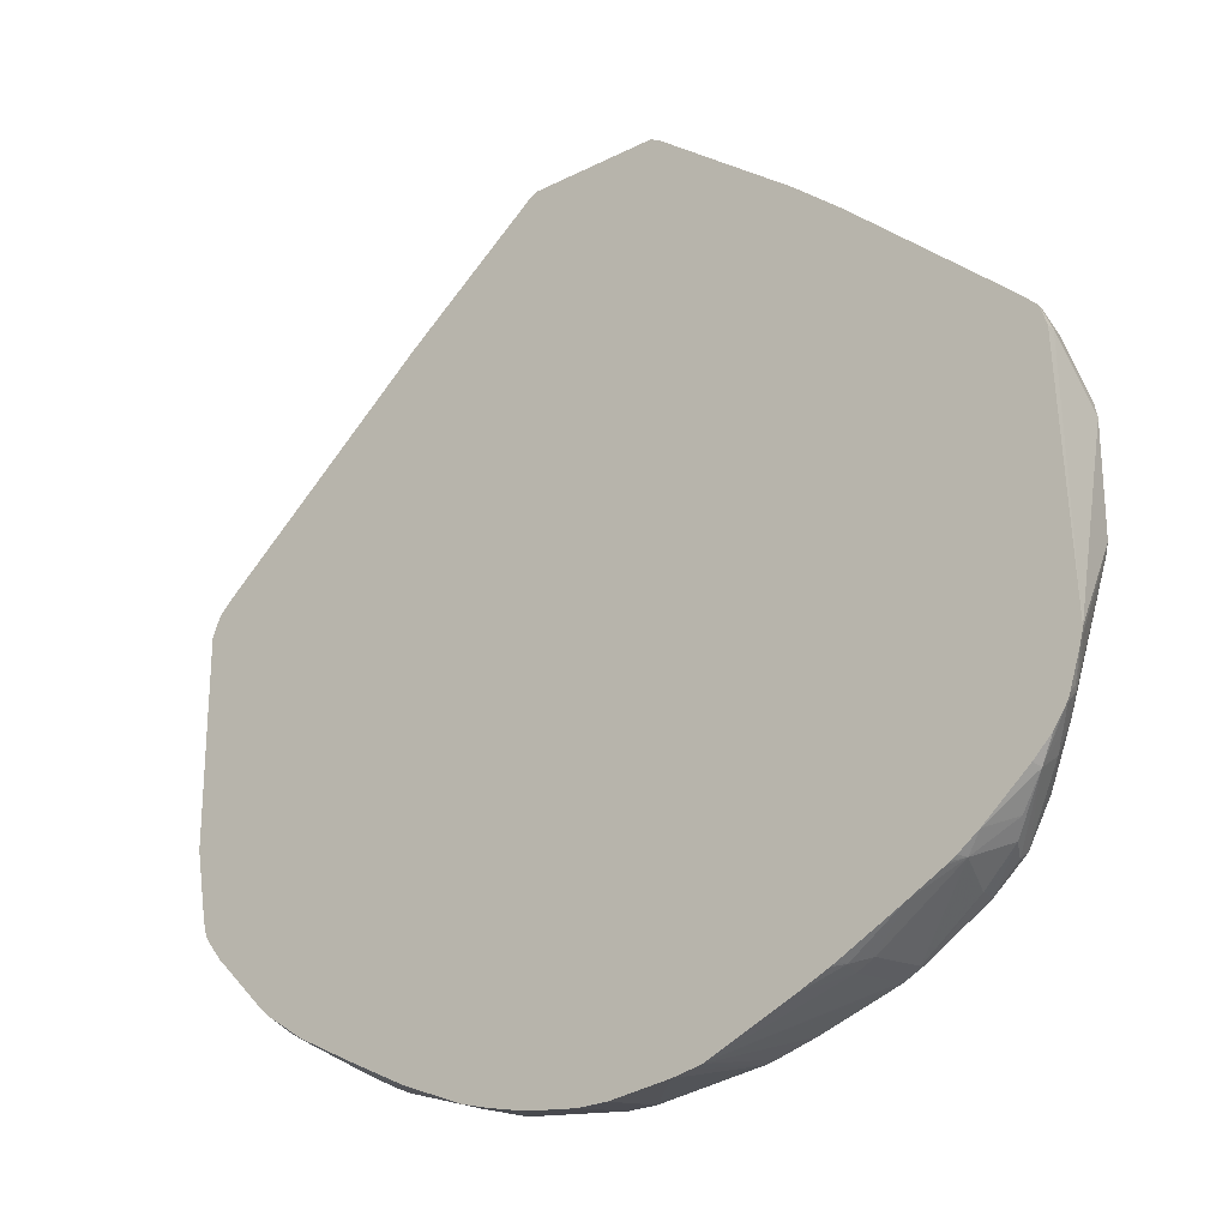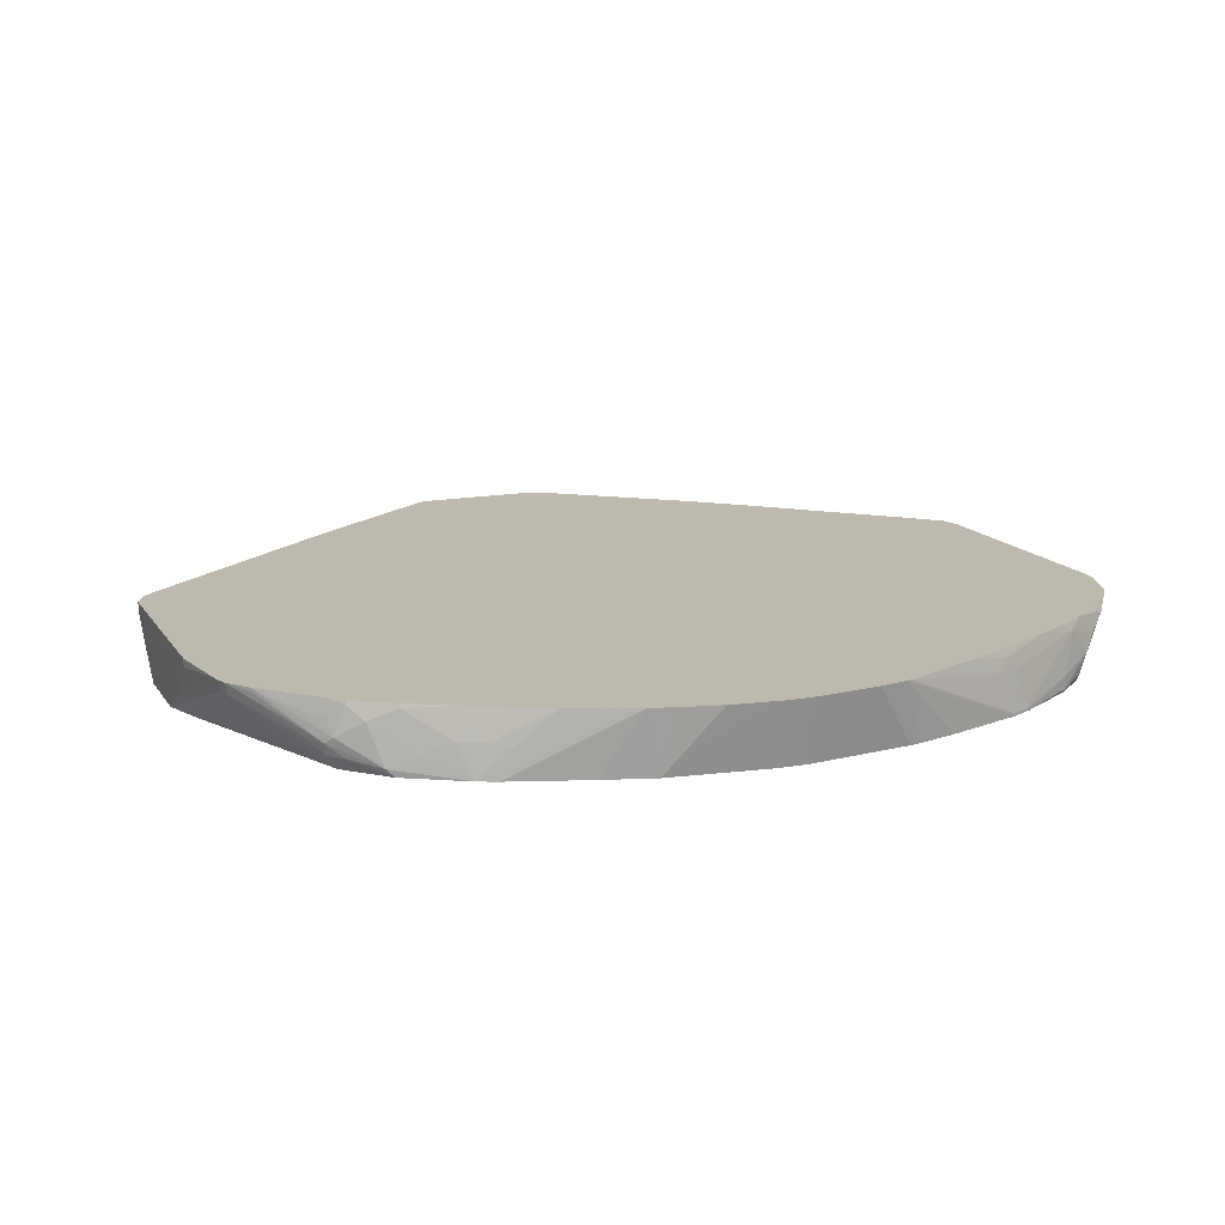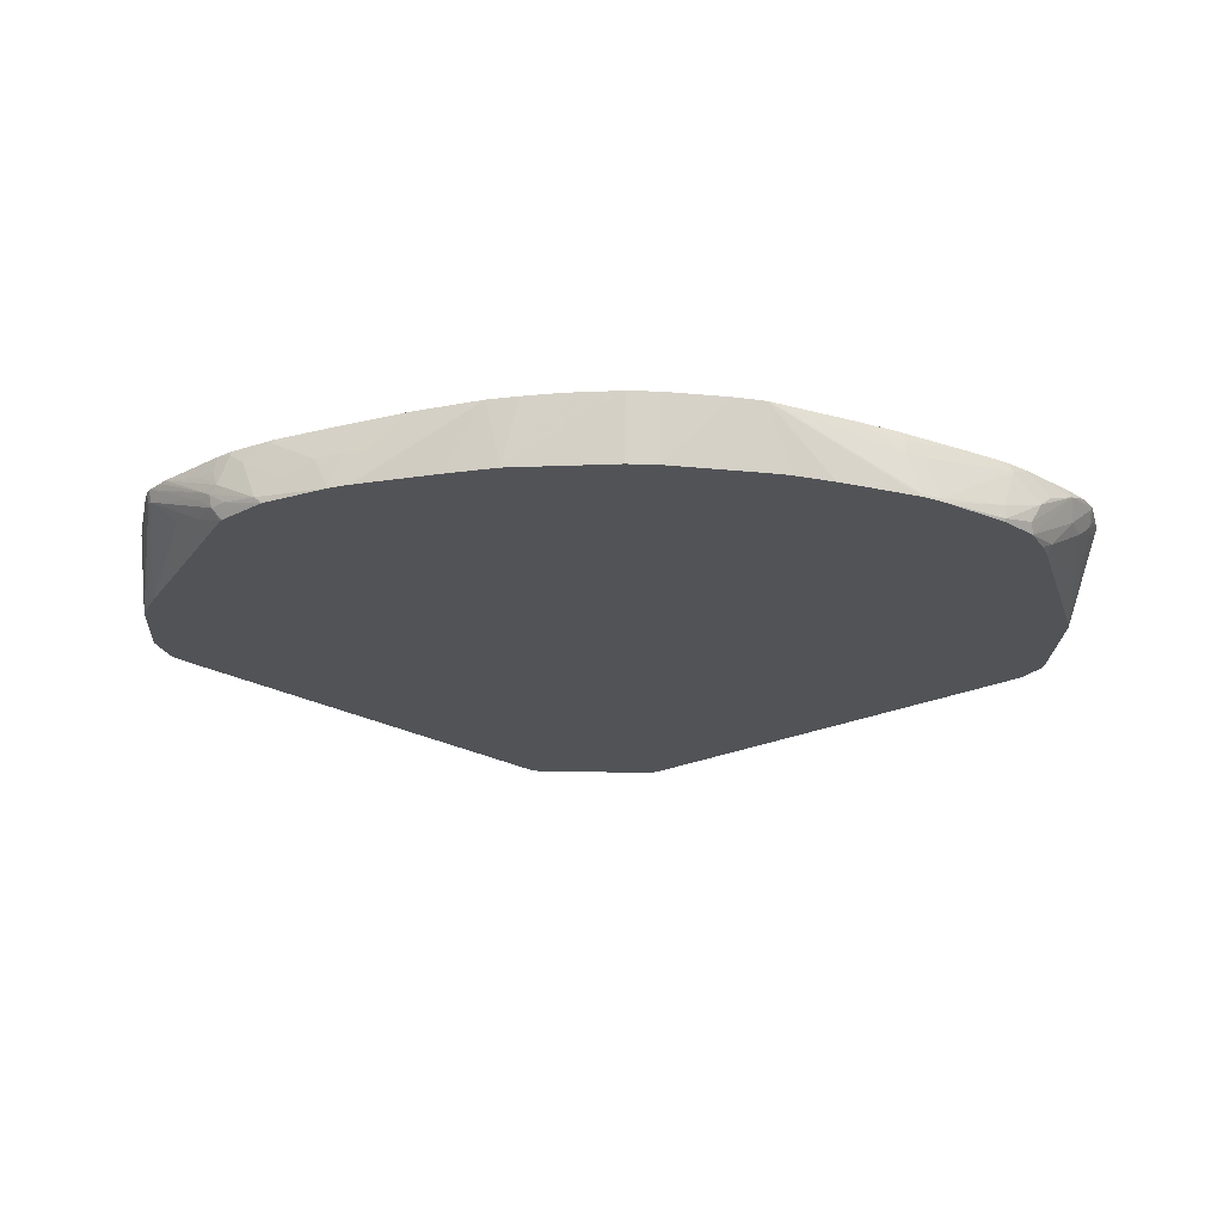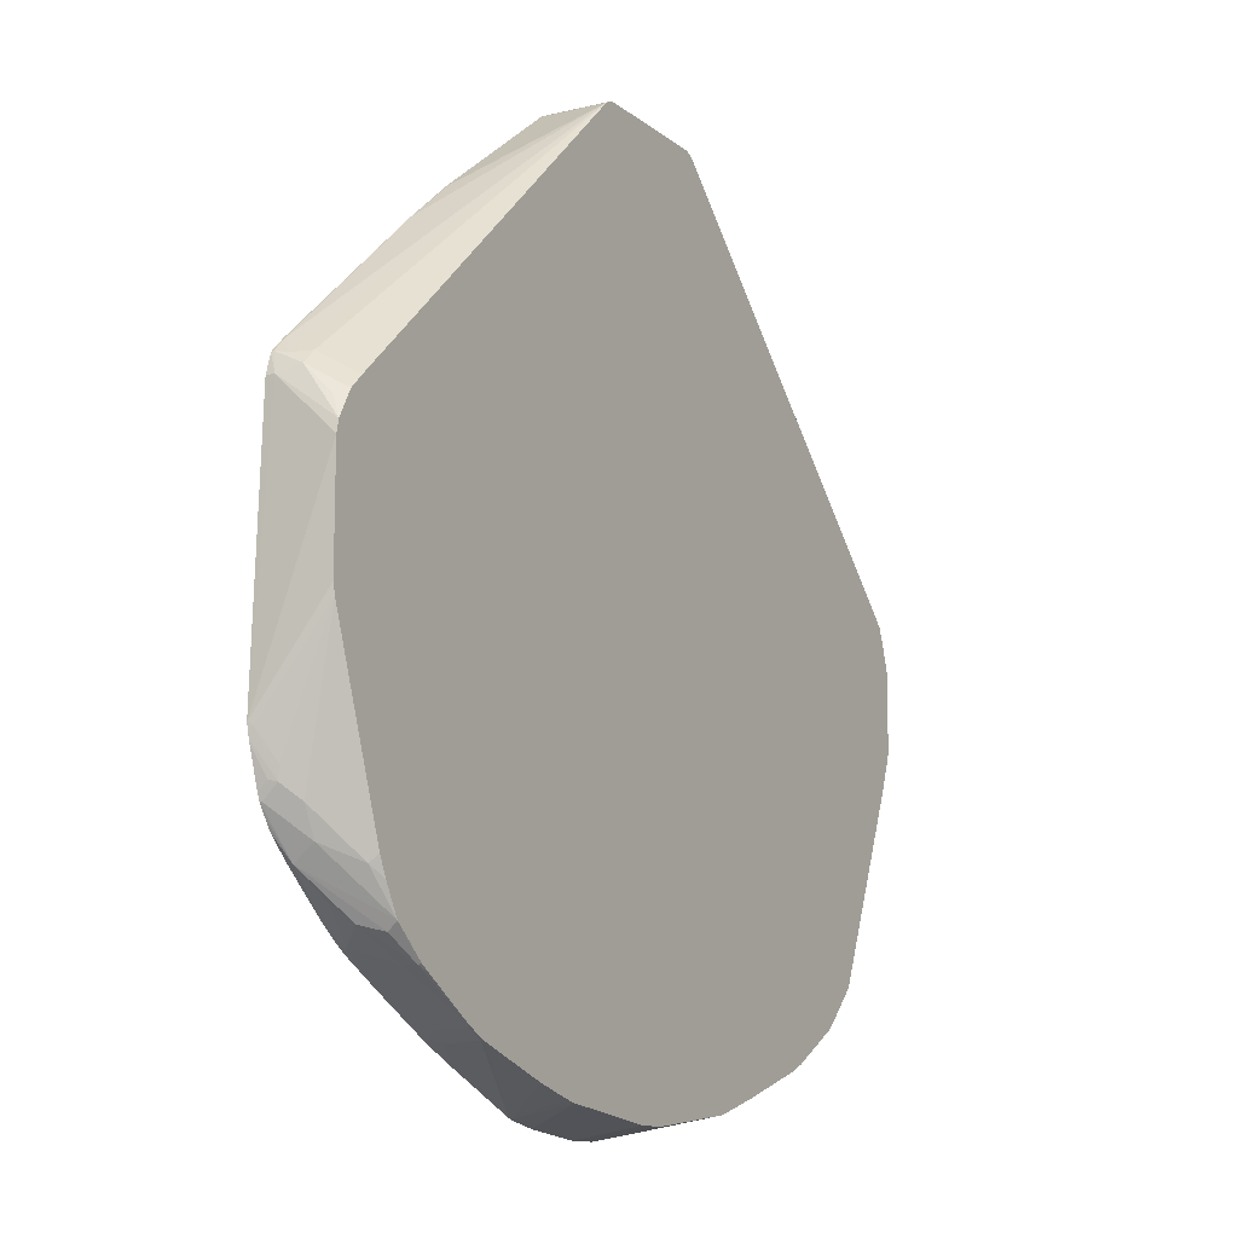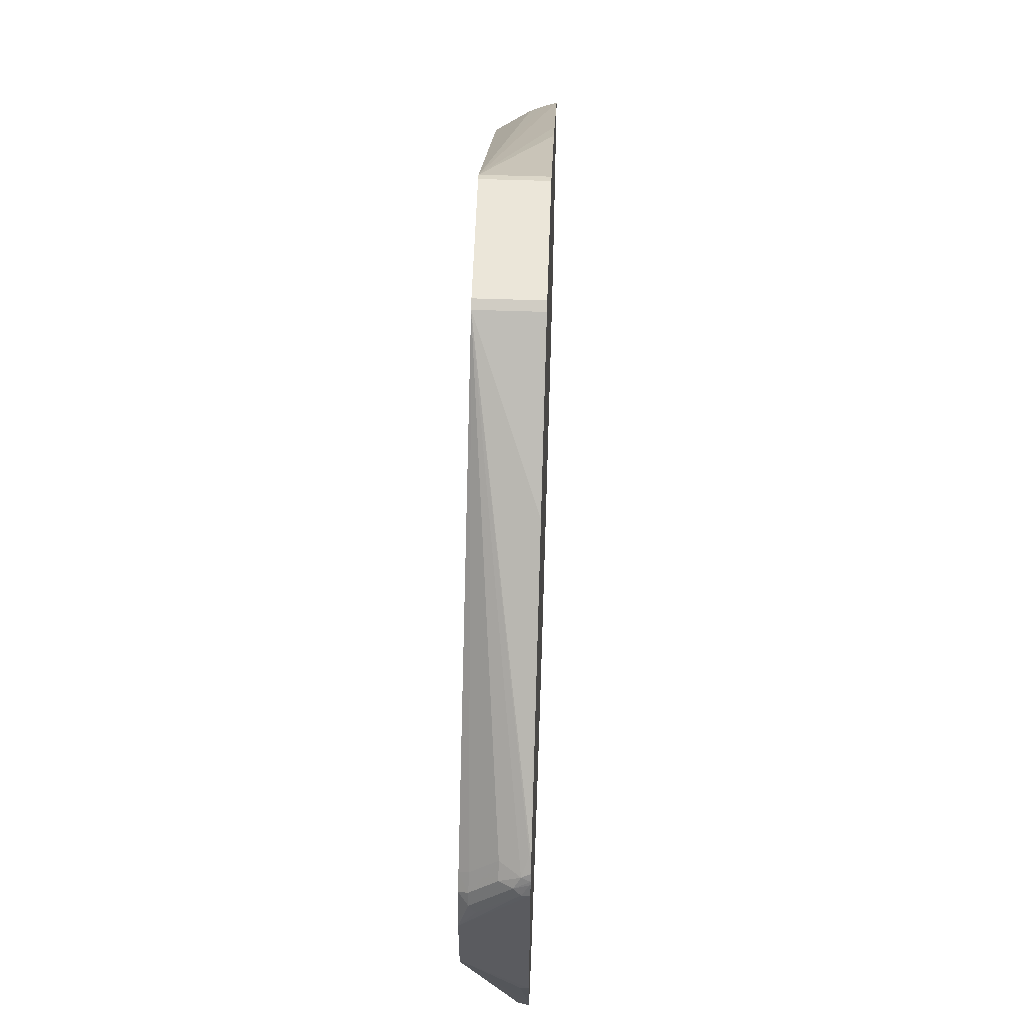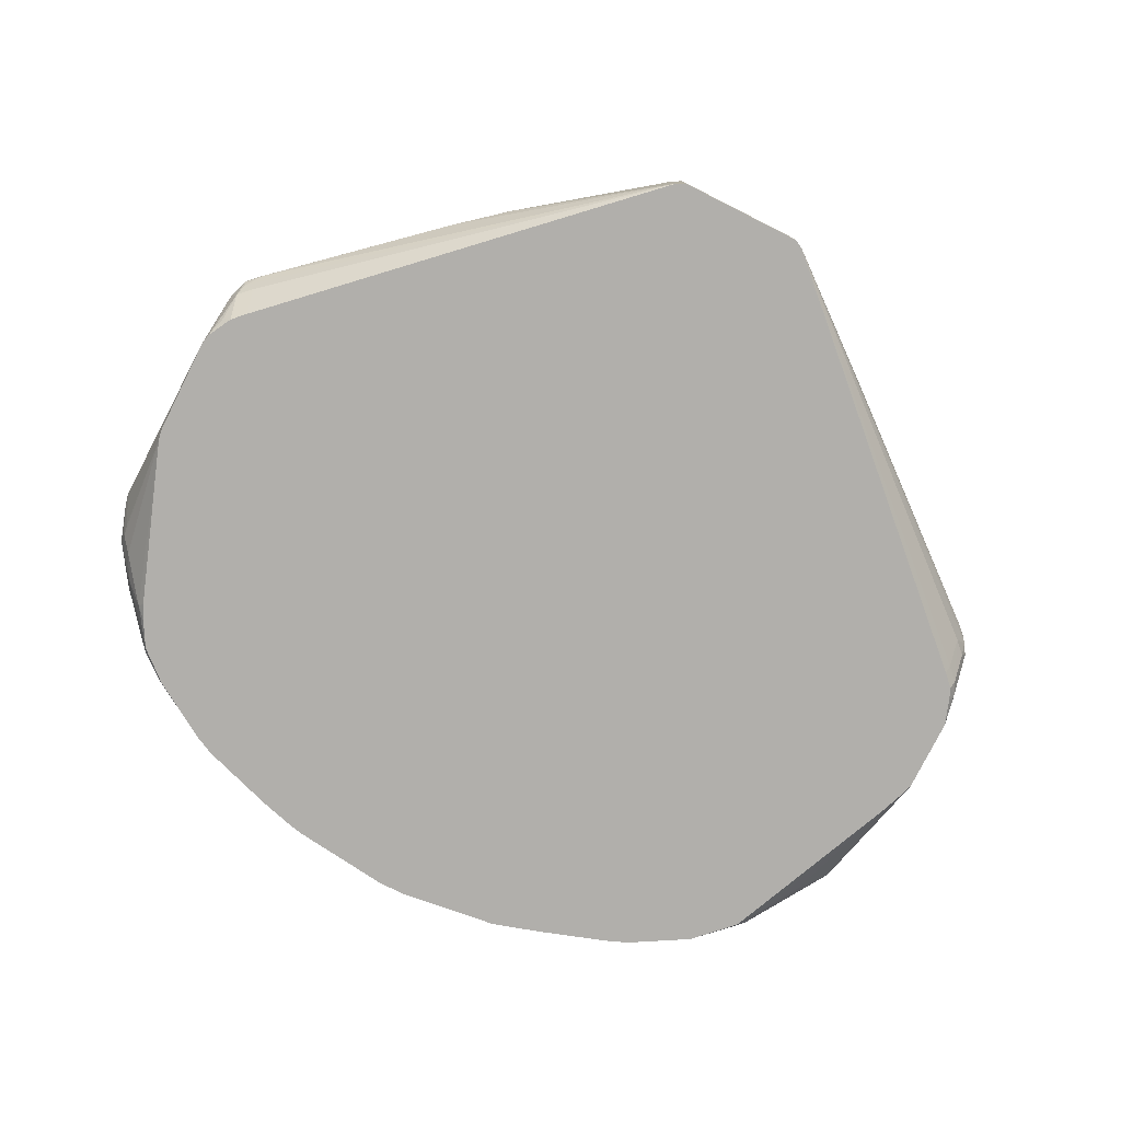
<metadata>
{"format":"obj","ext":"obj","renderer":"f3d","projection":"perspective","resolution":1024,"background":"white","views":[{"elev":-24.6,"azim":-140.6,"up":"+Z"},{"elev":15.2,"azim":158.3,"up":"+Y"},{"elev":-21.8,"azim":176.9,"up":"+Y"},{"elev":-12.1,"azim":-60.1,"up":"+Z"},{"elev":57.0,"azim":92.0,"up":"+Z"},{"elev":-78.1,"azim":-26.7,"up":"+Y"}]}
</metadata>
<code>
v 0.01568 -0.2726 -0.4524
v 0.07789 -0.2726 -0.4444
v 0.1412 -0.3487 -0.4238
v 0.01568 -0.3487 -0.4395
v -0.02128 -0.2726 -0.4524
v 0.1226 -0.2726 -0.4341
v 0.157 -0.2726 -0.4247
v 0.2016 -0.3487 -0.4056
v -0.01892 -0.3487 -0.4395
v -0.09553 -0.2726 -0.4438
v 0.1689 -0.2726 -0.4198
v 0.2957 -0.3487 -0.3742
v 0.2486 -0.3487 -0.3899
v -0.1445 -0.3487 -0.4238
v -0.1184 -0.2726 -0.4394
v 0.2354 -0.2726 -0.3924
v 0.2825 -0.314 -0.3767
v 0.3061 -0.3375 -0.3688
v 0.3177 -0.3487 -0.3649
v -0.1585 -0.3487 -0.4207
v -0.1312 -0.2726 -0.4367
v 0.2468 -0.2726 -0.3868
v 0.3218 -0.2904 -0.3532
v 0.3034 -0.3087 -0.3662
v 0.3348 -0.3087 -0.3505
v 0.3663 -0.3244 -0.3349
v 0.3976 -0.3401 -0.3191
v 0.3891 -0.3487 -0.3234
v -0.204 -0.3487 -0.4081
v -0.2511 -0.3487 -0.3924
v -0.2982 -0.3487 -0.3767
v -0.2982 -0.3453 -0.3767
v -0.1355 -0.2726 -0.4351
v 0.2564 -0.2726 -0.382
v 0.3087 -0.2726 -0.3558
v 0.3191 -0.2726 -0.3505
v 0.382 -0.2773 -0.3191
v 0.4133 -0.293 -0.3035
v 0.4421 -0.3113 -0.2852
v 0.45 -0.3192 -0.2773
v 0.4316 -0.3336 -0.2903
v 0.3955 -0.3487 -0.317
v -0.3004 -0.3487 -0.3756
v -0.3191 -0.3453 -0.3662
v -0.2825 -0.2983 -0.3767
v -0.2354 -0.2726 -0.3924
v 0.381 -0.2726 -0.3182
v 0.429 -0.2773 -0.2878
v 0.4591 -0.312 -0.2668
v 0.4473 -0.2904 -0.2747
v 0.4631 -0.2904 -0.259
v 0.5076 -0.2726 -0.2093
v 0.5281 -0.2726 -0.1834
v 0.4631 -0.3179 -0.259
v 0.4473 -0.3336 -0.2747
v 0.4205 -0.3487 -0.292
v -0.3214 -0.3487 -0.3651
v -0.3034 -0.2983 -0.3662
v -0.3977 -0.3297 -0.3191
v -0.4134 -0.2826 -0.3035
v -0.2845 -0.2826 -0.3728
v -0.2732 -0.2726 -0.3753
v 0.4281 -0.2726 -0.2868
v 0.4447 -0.2726 -0.272
v 0.5076 -0.2773 -0.2093
v 0.4604 -0.2726 -0.2564
v 0.5225 -0.2726 -0.1905
v 0.5285 -0.2726 -0.1827
v 0.5258 -0.2865 -0.1805
v 0.4631 -0.3336 -0.2432
v 0.4368 -0.3487 -0.2745
v 0.4347 -0.3487 -0.2778
v 0.4945 -0.31 -0.2119
v -0.3861 -0.3487 -0.3249
v -0.3977 -0.3453 -0.3191
v -0.3544 -0.2726 -0.333
v -0.4447 -0.314 -0.2878
v -0.4604 -0.2983 -0.272
v -0.4336 -0.2726 -0.2845
v -0.4087 -0.2726 -0.3026
v -0.4014 -0.2726 -0.3072
v -0.3975 -0.2726 -0.3095
v -0.2799 -0.2726 -0.3719
v 0.5324 -0.2726 -0.1726
v 0.5298 -0.2845 -0.1726
v 0.5462 -0.3487 -0.01595
v 0.5343 -0.3487 -0.04772
v 0.4918 -0.3192 -0.204
v -0.3965 -0.3487 -0.318
v -0.4339 -0.3487 -0.2853
v -0.4316 -0.3375 -0.2943
v -0.4918 -0.2826 -0.2406
v -0.4885 -0.2726 -0.2374
v 0.5337 -0.2726 -0.1669
v 0.5359 -0.2726 -0.1569
v 0.5337 -0.2826 -0.1569
v 0.5494 -0.3297 -0.03138
v 0.5455 -0.3316 -0.04702
v 0.5511 -0.3487 -0.001603
v -0.4519 -0.3487 -0.2528
v -0.4657 -0.3401 -0.2406
v -0.4945 -0.3061 -0.2236
v -0.5102 -0.2904 -0.208
v -0.5259 -0.2747 -0.1922
v -0.5269 -0.2726 -0.1917
v -0.5191 -0.2726 -0.2035
v -0.5108 -0.2726 -0.2154
v 0.5494 -0.2726 -0.0784
v 0.5494 -0.2826 -0.0784
v 0.5494 -0.2983 -0.06276
v 0.5511 -0.3487 0.09252
v -0.4614 -0.3487 -0.2321
v -0.5326 -0.3487 -0.0277
v -0.5102 -0.3061 -0.1922
v -0.5259 -0.2904 -0.1766
v -0.5297 -0.2826 -0.1746
v -0.5297 -0.2726 -0.1846
v 0.5494 -0.2726 0.1726
v 0.5494 -0.3297 0.1255
v 0.5455 -0.3375 0.1334
v 0.5494 -0.3487 0.098
v 0.5494 -0.2826 0.1726
v 0.5494 -0.2983 0.157
v -0.5353 -0.3487 -0.01565
v -0.5441 -0.2773 -0.1308
v -0.5284 -0.293 -0.1622
v -0.5415 -0.2747 -0.1451
v -0.5426 -0.2726 -0.1446
v 0.5438 -0.2726 0.1864
v 0.5455 -0.3218 0.1491
v 0.5377 -0.3375 0.1491
v 0.5337 -0.3487 0.1407
v 0.5399 -0.3487 0.1255
v 0.5455 -0.2904 0.1805
v -0.5353 -0.3487 0.1099
v -0.5466 -0.2726 -0.1284
v -0.5448 -0.2726 -0.1365
v 0.5418 -0.2726 0.1902
v 0.5377 -0.3061 0.1805
v 0.5219 -0.3061 0.1962
v 0.5219 -0.3375 0.1647
v 0.518 -0.3487 0.1564
v 0.5389 -0.2826 0.1935
v -0.5337 -0.2826 0.1726
v -0.5323 -0.3487 0.1242
v -0.5337 -0.2726 0.1726
v 0.5366 -0.2726 0.1983
v 0.08885 -0.3487 0.5599
v 0.5252 -0.2726 0.2098
v 0.5219 -0.2747 0.2118
v -0.5259 -0.3061 0.1805
v -0.5259 -0.2747 0.1962
v -0.5269 -0.2726 0.194
v -0.5259 -0.3375 0.1491
v -0.5158 -0.3487 0.1547
v 0.2545 -0.2726 0.4328
v 0.08885 -0.2726 0.5599
v 0.0867 -0.3487 0.5609
v 0.5213 -0.2726 0.2129
v -0.5232 -0.2878 0.1935
v -0.5102 -0.3061 0.1962
v -0.5259 -0.2726 0.1962
v -0.5102 -0.2747 0.2118
v -0.5123 -0.2726 0.2098
v -0.5001 -0.3487 0.1704
v 0.07843 -0.2726 0.5651
v 0.07843 -0.3487 0.5651
v -0.08887 -0.3487 0.5599
v -0.5102 -0.2726 0.2118
v -0.3189 -0.2726 0.3817
v -0.07844 -0.2726 0.5651
v -0.07844 -0.3487 0.5651
v -0.08887 -0.2726 0.5599
v -0.259 -0.2747 0.4317
v -0.259 -0.2726 0.4317
f 90 92 91
f 92 102 103
f 90 102 92
f 90 101 102
f 90 100 101
f 86 98 99
f 85 98 86
f 84 94 85
f 85 96 97
f 85 95 96
f 85 94 95
f 79 92 93
f 78 92 79
f 77 92 78
f 92 103 104
f 75 91 77
f 77 91 92
f 85 97 98
f 92 104 105
f 99 118 111
f 92 106 107
f 103 115 104
f 75 90 91
f 102 115 103
f 102 114 115
f 101 114 102
f 101 113 114
f 101 112 113
f 100 112 101
f 92 105 106
f 99 108 118
f 99 110 109
f 97 99 98
f 97 110 99
f 95 97 96
f 95 110 97
f 95 109 110
f 95 108 109
f 92 107 93
f 99 109 108
f 75 89 90
f 54 69 55
f 70 87 71
f 55 73 70
f 55 69 73
f 55 72 56
f 55 71 72
f 55 70 71
f 53 65 67
f 53 69 54
f 53 68 69
f 57 74 75
f 52 67 65
f 51 64 66
f 50 64 51
f 49 65 53
f 49 52 65
f 48 64 50
f 48 63 64
f 47 63 48
f 104 115 105
f 51 66 52
f 74 89 75
f 57 75 59
f 58 60 76
f 70 88 87
f 70 73 88
f 69 88 73
f 69 87 88
f 69 86 87
f 69 85 86
f 68 85 69
f 68 84 85
f 58 76 61
f 61 83 62
f 60 82 76
f 60 81 82
f 60 80 81
f 60 79 80
f 60 78 79
f 60 77 78
f 59 77 60
f 59 75 77
f 61 76 83
f 105 115 116
f 151 154 155
f 111 119 120
f 151 165 161
f 151 155 165
f 151 160 152
f 148 159 156
f 148 149 159
f 148 150 149
f 148 157 158
f 148 156 157
f 145 155 154
f 145 154 151
f 144 153 146
f 144 152 153
f 144 151 152
f 144 145 151
f 143 150 148
f 143 149 150
f 143 147 149
f 151 161 160
f 152 162 153
f 152 160 163
f 152 163 164
f 46 61 62
f 170 174 175
f 168 174 170
f 168 175 174
f 168 173 175
f 168 171 173
f 168 172 171
f 166 172 167
f 141 148 142
f 166 171 172
f 163 168 170
f 163 169 164
f 161 165 168
f 160 168 163
f 160 161 168
f 158 166 167
f 157 166 158
f 152 164 162
f 163 170 169
f 140 148 141
f 140 143 148
f 139 143 140
f 120 132 133
f 120 131 132
f 120 130 131
f 120 123 130
f 119 123 120
f 118 129 122
f 115 128 116
f 115 127 128
f 120 133 121
f 115 125 127
f 113 115 114
f 113 126 115
f 113 125 126
f 113 124 125
f 111 123 119
f 111 122 123
f 111 118 122
f 111 120 121
f 115 126 125
f 105 116 117
f 122 129 134
f 123 134 130
f 138 147 143
f 136 144 146
f 135 145 144
f 135 144 136
f 134 143 139
f 134 138 143
f 131 142 132
f 131 141 142
f 122 134 123
f 131 140 141
f 131 134 139
f 130 134 131
f 129 138 134
f 127 137 128
f 125 137 127
f 125 136 137
f 124 136 125
f 124 135 136
f 131 139 140
f 45 61 46
f 116 128 117
f 44 60 58
f 1 7 6
f 1 11 7
f 1 16 11
f 1 22 16
f 1 34 22
f 1 35 34
f 1 36 35
f 1 47 36
f 1 63 47
f 1 64 63
f 1 66 64
f 1 52 66
f 1 67 52
f 1 53 67
f 1 68 53
f 1 84 68
f 1 94 84
f 1 6 2
f 2 6 3
f 3 6 7
f 3 7 8
f 3 142 148
f 3 132 142
f 3 133 132
f 3 121 133
f 3 111 121
f 3 99 111
f 3 86 99
f 3 87 86
f 1 95 94
f 3 71 87
f 3 56 72
f 3 42 56
f 45 58 61
f 3 28 42
f 3 19 28
f 3 12 19
f 3 13 12
f 3 8 13
f 3 72 71
f 1 108 95
f 1 118 108
f 1 129 118
f 1 93 107
f 1 79 93
f 1 80 79
f 1 81 80
f 1 82 81
f 1 76 82
f 1 83 76
f 1 62 83
f 1 107 106
f 1 46 62
f 1 21 33
f 1 15 21
f 1 10 15
f 1 5 10
f 1 9 5
f 1 4 9
f 1 3 4
f 1 2 3
f 1 33 46
f 3 148 158
f 1 106 105
f 1 117 128
f 1 138 129
f 1 147 138
f 1 149 147
f 1 159 149
f 1 156 159
f 1 166 157
f 1 171 166
f 1 173 171
f 1 105 117
f 1 175 173
f 1 169 170
f 1 164 169
f 1 162 164
f 1 153 162
f 1 146 153
f 1 136 146
f 1 137 136
f 1 128 137
f 1 170 175
f 3 158 167
f 1 157 156
f 3 172 168
f 32 43 57
f 31 43 32
f 28 41 42
f 27 41 28
f 27 40 41
f 27 39 40
f 27 38 39
f 26 38 27
f 32 57 44
f 26 37 38
f 23 34 35
f 23 25 24
f 23 37 25
f 23 36 37
f 23 35 36
f 22 34 23
f 21 32 33
f 21 31 32
f 25 37 26
f 21 30 31
f 32 44 58
f 33 45 46
f 3 167 172
f 44 59 60
f 44 57 59
f 42 55 56
f 41 55 42
f 40 55 41
f 40 54 55
f 40 53 54
f 32 58 45
f 40 49 53
f 39 51 52
f 39 50 51
f 39 48 50
f 39 49 40
f 38 47 48
f 38 48 39
f 37 47 38
f 36 47 37
f 39 52 49
f 21 29 30
f 32 45 33
f 19 27 28
f 3 20 14
f 3 29 20
f 3 30 29
f 3 31 30
f 3 43 31
f 3 57 43
f 3 74 57
f 3 90 89
f 3 14 9
f 3 100 90
f 3 113 112
f 3 124 113
f 3 135 124
f 3 145 135
f 3 155 145
f 3 165 155
f 20 29 21
f 3 168 165
f 3 112 100
f 3 9 4
f 3 89 74
f 7 11 12
f 19 26 27
f 19 25 26
f 5 9 10
f 19 24 25
f 18 24 19
f 17 24 18
f 16 23 24
f 16 22 23
f 14 21 15
f 14 20 21
f 16 24 17
f 12 18 19
f 7 12 13
f 9 14 10
f 10 14 15
f 11 16 17
f 7 13 8
f 11 17 12
f 12 17 18

</code>
